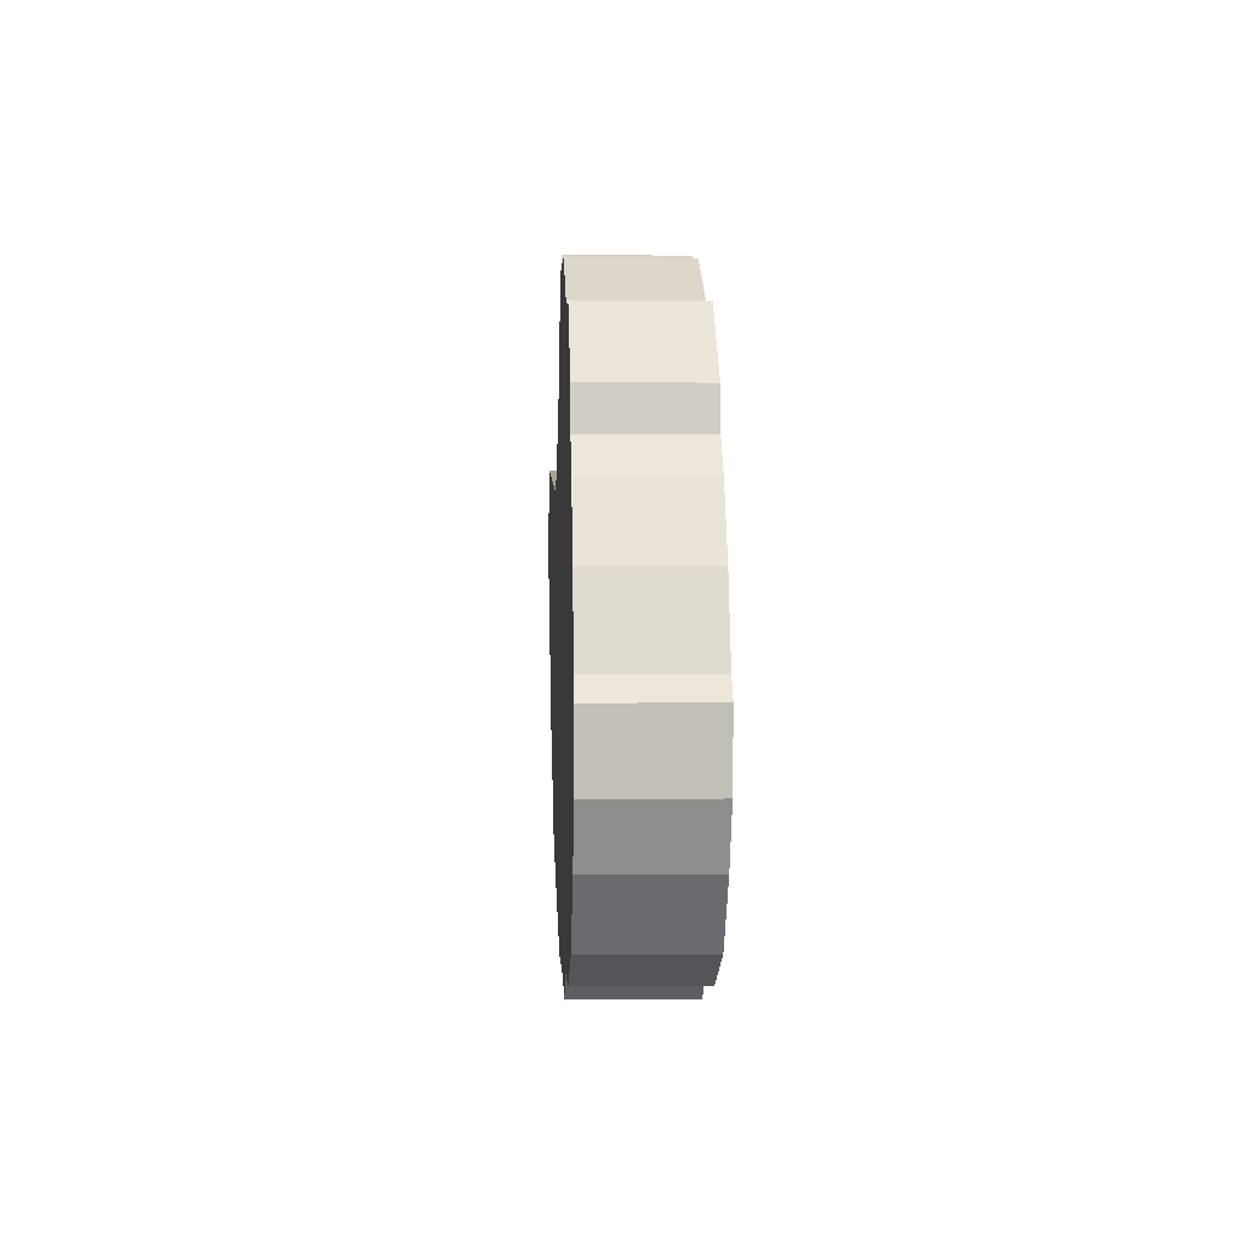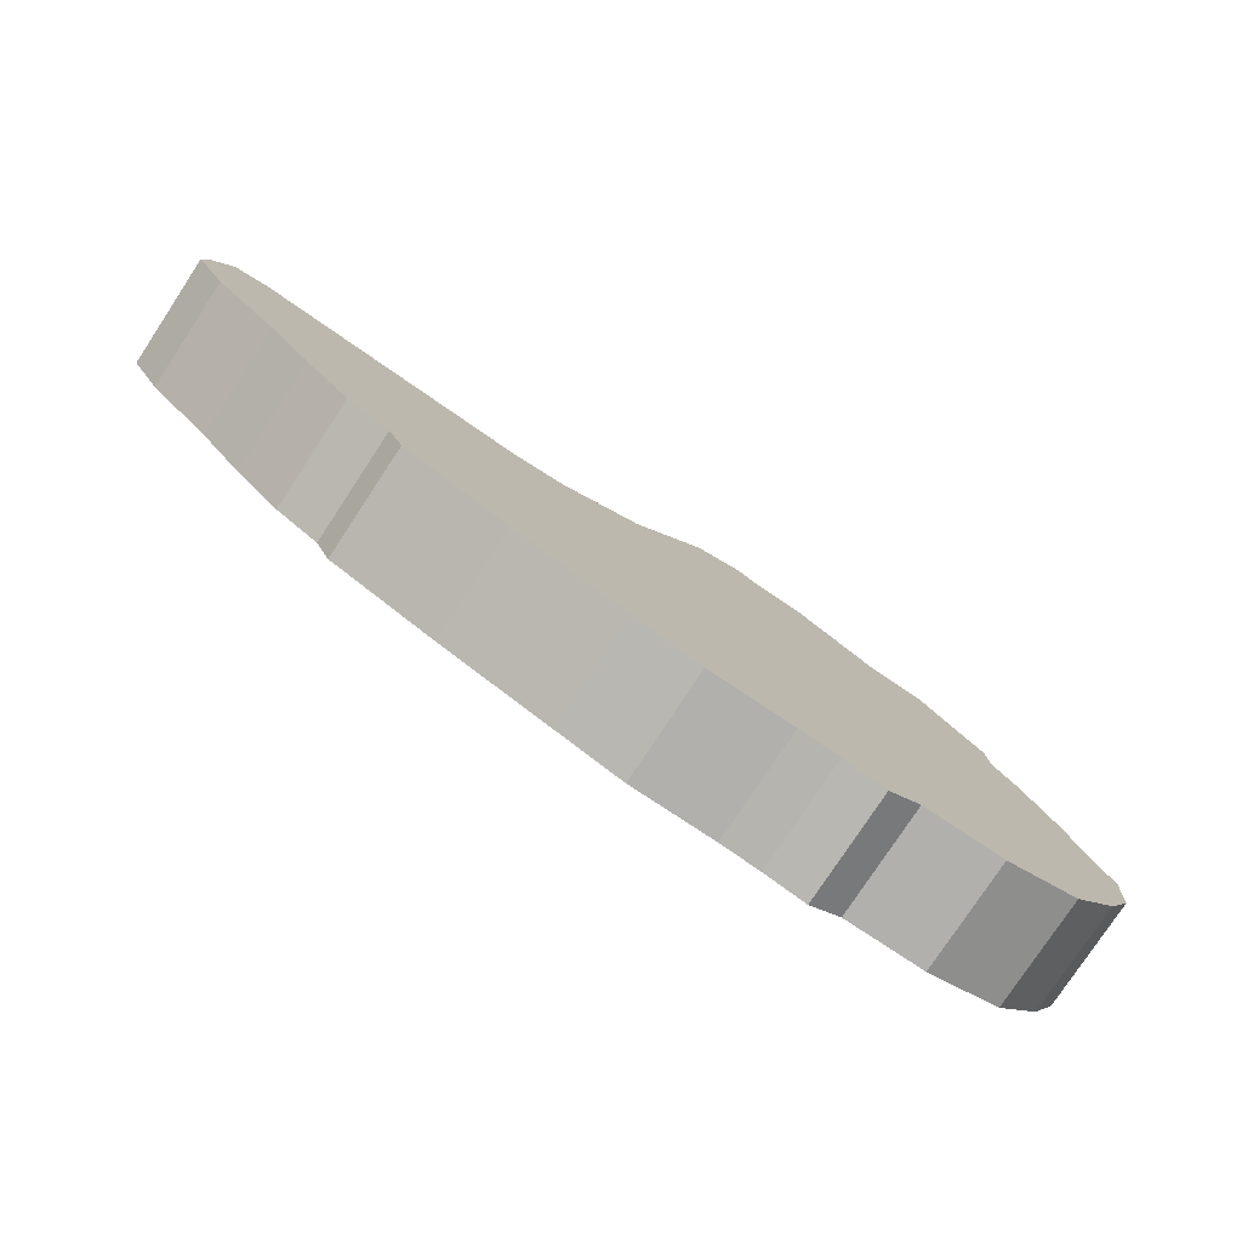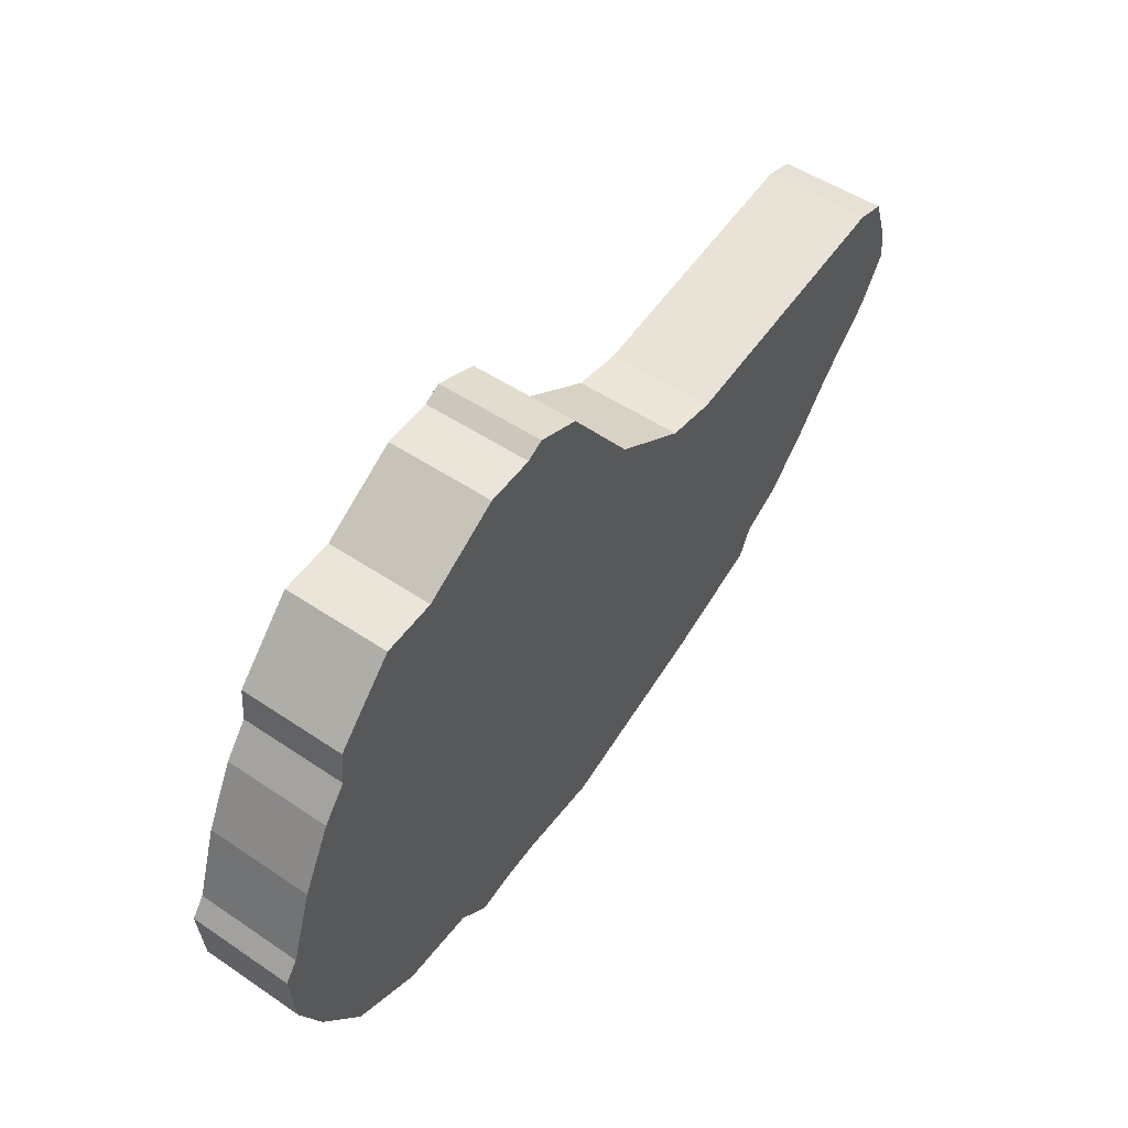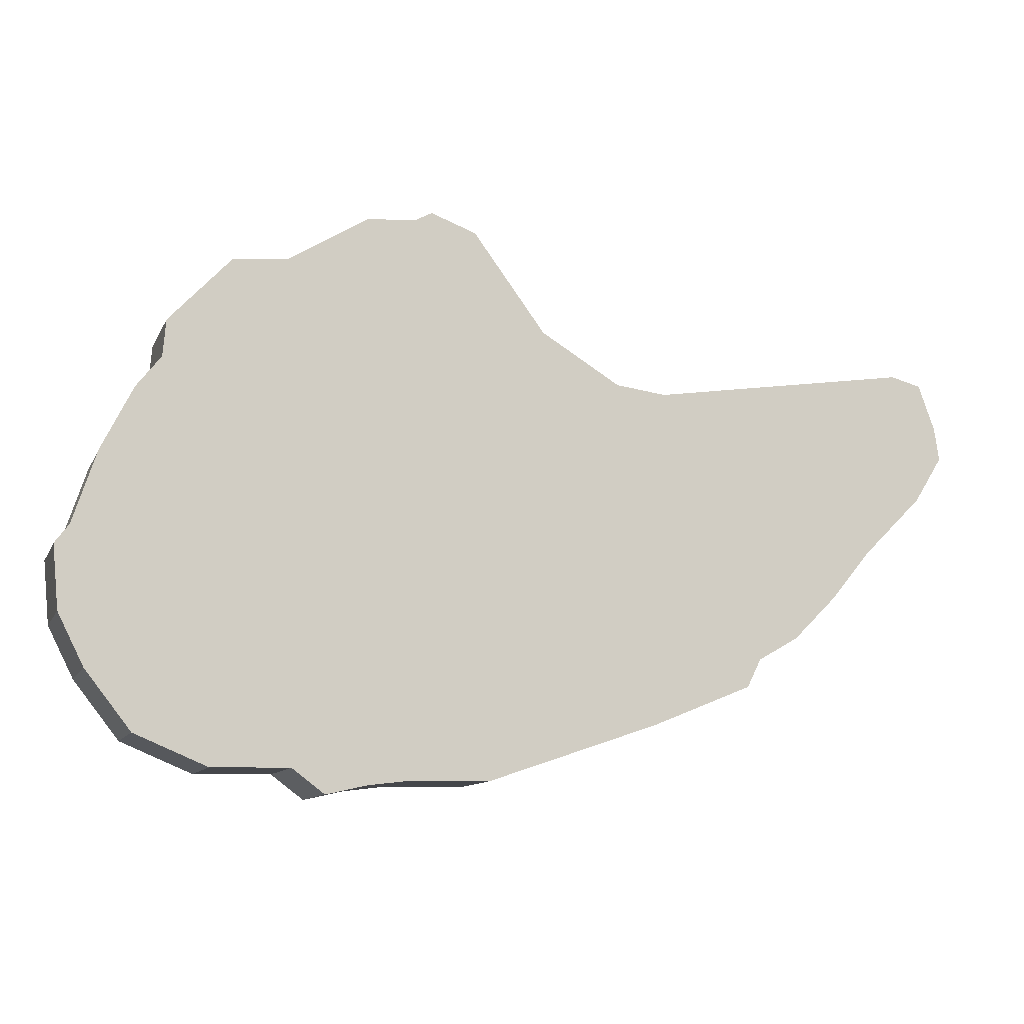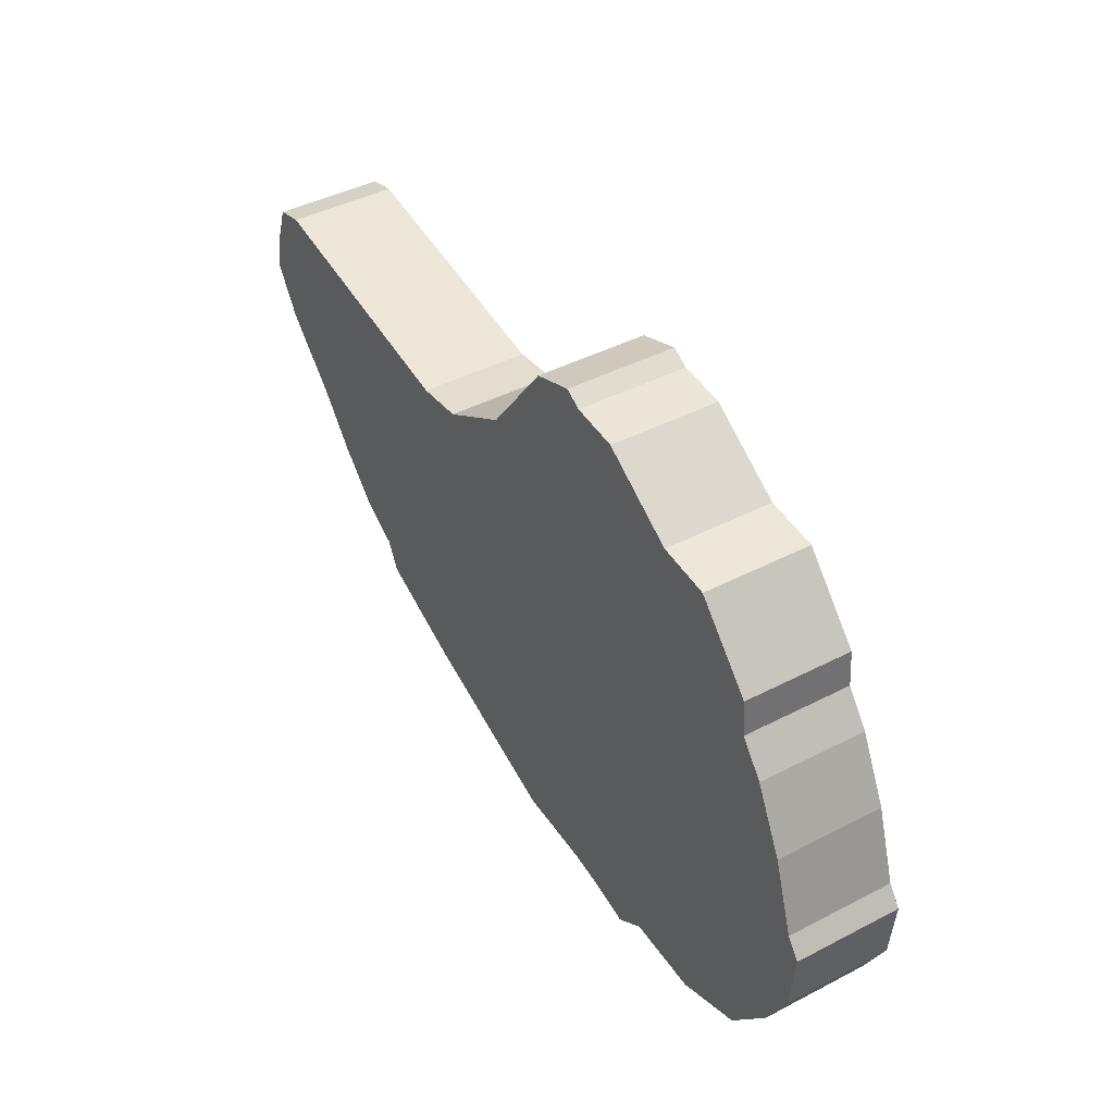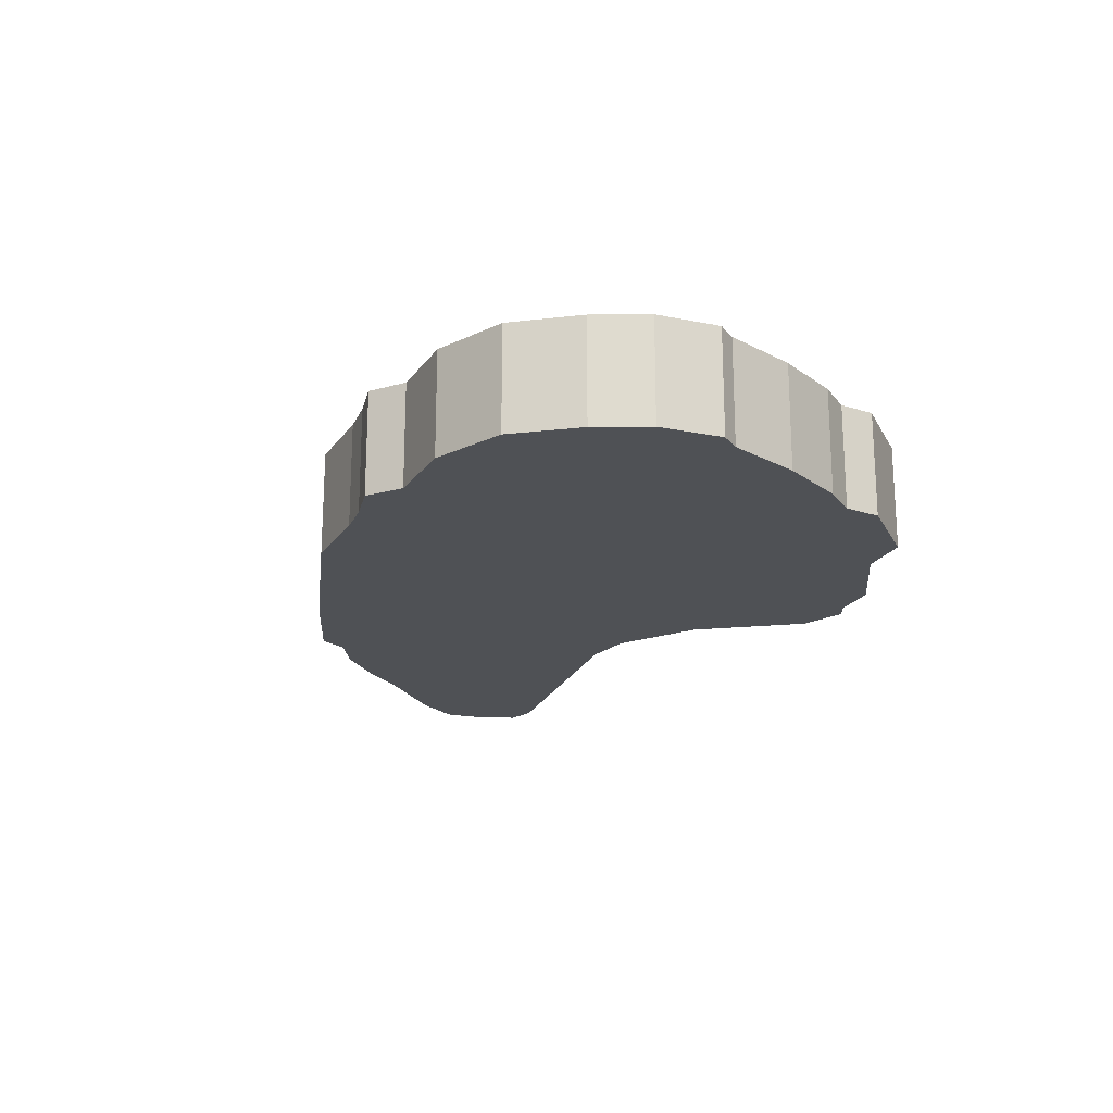
<metadata>
{"format":"obj","ext":"obj","renderer":"f3d","projection":"perspective","resolution":1024,"background":"white","views":[{"elev":-1.3,"azim":-92.7,"up":"+Z"},{"elev":-78.3,"azim":146.6,"up":"+Z"},{"elev":50.6,"azim":-53.5,"up":"+Z"},{"elev":-10.8,"azim":-17.0,"up":"+Z"},{"elev":42.9,"azim":-121.7,"up":"+Z"},{"elev":-19.9,"azim":-115.9,"up":"+Y"}]}
</metadata>
<code>
o STEAK
v -0.666 -0 0.2416
v -0.6718 -0 0.173
v -0.56 -0 0.1905
v -0.5489 -0 0.3666
v -0.4684 -0 0.2527
v -0.448 -0 0.3753
v -0.3652 -0 0.2527
v -0.2965 -0 0.4678
v -0.262 -0 0.3055
v -0.2067 -0 0.4743
v -0.1633 -0 0.3077
v -0.1741 -0 0.4919
v -0.06007 -0 0.2439
v -0.08849 -0 0.4602
v 0.04091 -0 0.158
v 0.04746 -0 0.2755
v 0.184 -0 0.101
v 0.1967 -0 0.1839
v 0.4147 -0 0.1249
v 0.2917 -0 0.1715
v 0.8395 -0 0.2284
v 0.7822 -0 0.2438
v -0.718 -0 0.1137
v -0.5996 -0 0.09832
v -0.475 -0 0.09198
v -0.3476 -0 0.114
v -0.24 -0 0.125
v -0.1302 -0 0.114
v -0.03145 -0 0.03053
v 0.118 -0 0.01929
v 0.2866 -0 0.03664
v 0.6195 -0 0.1316
v 0.8703 -0 0.1426
v -0.7774 0 -0.004991
v -0.6289 0 -0.009253
v -0.5009 0 -0.02261
v -0.3652 0 -0.01586
v -0.2488 0 -0.002645
v -0.1302 0 -0.01145
v 0.01482 0 -0.02247
v 0.1775 0 -0.04229
v 0.3732 0 -0.01145
v 0.6526 -0 0.05903
v 0.8791 -0 0.08106
v -0.8224 0 -0.1413
v -0.6766 0 -0.1061
v -0.5103 0 -0.1127
v -0.363 0 -0.08846
v -0.251 0 -0.08185
v -0.139 0 -0.09066
v 0.03464 0 -0.1061
v 0.1466 0 -0.1083
v 0.3247 0 -0.06863
v 0.5843 0 -0.03559
v 0.8262 0 -0.004756
v -0.8488 0 -0.1765
v -0.6832 0 -0.2029
v -0.5433 0 -0.1963
v -0.3737 0 -0.2205
v -0.2532 0 -0.2073
v -0.139 0 -0.1919
v 0.02803 0 -0.1897
v 0.1378 0 -0.1941
v 0.3225 0 -0.1478
v 0.5182 0 -0.1192
v 0.7139 0 -0.117
v -0.8378 0 -0.2953
v -0.6832 0 -0.3106
v -0.4992 0 -0.3284
v -0.3476 0 -0.3394
v -0.2312 0 -0.3129
v -0.1302 0 -0.2645
v 0.008208 0 -0.2601
v 0.1202 0 -0.2777
v 0.2696 0 -0.2403
v 0.505 0 -0.205
v 0.6383 0 -0.2093
v -0.7893 0 -0.3921
v -0.6245 0 -0.3988
v -0.4706 0 -0.4362
v -0.3212 0 -0.445
v -0.24 0 -0.4362
v -0.1324 0 -0.401
v -0.03144 0 -0.4098
v 0.09598 0 -0.3723
v 0.1926 0 -0.3547
v 0.2917 0 -0.3219
v 0.5569 0 -0.2906
v -0.7034 0 -0.5022
v -0.5672 0 -0.5595
v -0.4222 0 -0.5573
v -0.3608 0 -0.6035
v -0.2841 0 -0.5859
v -0.2117 0 -0.5771
v -0.05787 0 -0.5749
v 0.06514 0 -0.533
v 0.2652 0 -0.4647
v 0.4543 0 -0.3876
v 0.4804 0 -0.3348
v -0.666 0.1968 0.2416
v -0.5489 0.1968 0.3666
v -0.56 0.1968 0.1905
v -0.6718 0.1968 0.173
v -0.448 0.1968 0.3753
v -0.4684 0.1968 0.2527
v -0.2965 0.1968 0.4678
v -0.3652 0.1968 0.2527
v -0.2067 0.1968 0.4743
v -0.262 0.1968 0.3055
v -0.1741 0.1968 0.4919
v -0.1633 0.1968 0.3077
v -0.08849 0.1968 0.4602
v -0.06007 0.1968 0.2439
v 0.04746 0.1968 0.2755
v 0.04091 0.1968 0.158
v 0.1967 0.1968 0.1839
v 0.184 0.1968 0.101
v 0.2917 0.1968 0.1715
v 0.4147 0.1968 0.1249
v 0.7822 0.1968 0.2438
v 0.8395 0.1968 0.2284
v -0.5996 0.1968 0.09832
v -0.718 0.1968 0.1137
v -0.475 0.1968 0.09198
v -0.3476 0.1968 0.114
v -0.24 0.1968 0.125
v -0.1302 0.1968 0.114
v -0.03145 0.1968 0.03053
v 0.118 0.1968 0.01929
v 0.2866 0.1968 0.03664
v 0.6195 0.1968 0.1316
v 0.8703 0.1968 0.1426
v -0.6289 0.1968 -0.009253
v -0.7774 0.1968 -0.004991
v -0.5009 0.1968 -0.02261
v -0.3652 0.1968 -0.01586
v -0.2488 0.1968 -0.002645
v -0.1302 0.1968 -0.01145
v 0.01482 0.1968 -0.02247
v 0.1775 0.1968 -0.04229
v 0.3732 0.1968 -0.01145
v 0.6526 0.1968 0.05903
v 0.8791 0.1968 0.08106
v -0.6766 0.1968 -0.1061
v -0.8224 0.1968 -0.1413
v -0.5103 0.1968 -0.1127
v -0.363 0.1968 -0.08846
v -0.251 0.1968 -0.08185
v -0.139 0.1968 -0.09066
v 0.03464 0.1968 -0.1061
v 0.1466 0.1968 -0.1083
v 0.3247 0.1968 -0.06863
v 0.5843 0.1968 -0.03559
v 0.8262 0.1968 -0.004756
v -0.6832 0.1968 -0.2029
v -0.8488 0.1968 -0.1765
v -0.5433 0.1968 -0.1963
v -0.3737 0.1968 -0.2205
v -0.2532 0.1968 -0.2073
v -0.139 0.1968 -0.1919
v 0.02803 0.1968 -0.1897
v 0.1378 0.1968 -0.1941
v 0.3225 0.1968 -0.1478
v 0.5182 0.1968 -0.1192
v 0.7139 0.1968 -0.117
v -0.6832 0.1968 -0.3106
v -0.8378 0.1968 -0.2953
v -0.4992 0.1968 -0.3284
v -0.3476 0.1968 -0.3394
v -0.2312 0.1968 -0.3129
v -0.1302 0.1968 -0.2645
v 0.008208 0.1968 -0.2601
v 0.1202 0.1968 -0.2777
v 0.2696 0.1968 -0.2403
v 0.505 0.1968 -0.205
v 0.6383 0.1968 -0.2093
v -0.6245 0.1968 -0.3988
v -0.7893 0.1968 -0.3921
v -0.4706 0.1968 -0.4362
v -0.3212 0.1968 -0.445
v -0.24 0.1968 -0.4362
v -0.1324 0.1968 -0.401
v -0.03144 0.1968 -0.4098
v 0.09598 0.1968 -0.3723
v 0.1926 0.1968 -0.3547
v 0.2917 0.1968 -0.3219
v 0.5569 0.1968 -0.2906
v -0.5672 0.1968 -0.5595
v -0.7034 0.1968 -0.5022
v -0.4222 0.1968 -0.5573
v -0.3608 0.1968 -0.6035
v -0.2841 0.1968 -0.5859
v -0.2117 0.1968 -0.5771
v -0.05787 0.1968 -0.5749
v 0.06514 0.1968 -0.533
v 0.2652 0.1968 -0.4647
v 0.4543 0.1968 -0.3876
v 0.4804 0.1968 -0.3348
f 1 2 3
f 3 4 1
f 4 3 5
f 5 6 4
f 6 5 7
f 7 8 6
f 8 7 9
f 9 10 8
f 10 9 11
f 11 12 10
f 12 11 13
f 13 14 12
f 14 13 15
f 15 16 14
f 16 15 17
f 17 18 16
f 18 17 19
f 19 20 18
f 20 19 21
f 21 22 20
f 2 23 24
f 24 3 2
f 3 24 25
f 25 5 3
f 5 25 26
f 26 7 5
f 7 26 27
f 27 9 7
f 9 27 28
f 28 11 9
f 11 28 29
f 29 13 11
f 13 29 30
f 30 15 13
f 15 30 31
f 31 17 15
f 17 31 32
f 32 19 17
f 19 32 33
f 33 21 19
f 23 34 35
f 35 24 23
f 24 35 36
f 36 25 24
f 25 36 37
f 37 26 25
f 26 37 38
f 38 27 26
f 27 38 39
f 39 28 27
f 28 39 40
f 40 29 28
f 29 40 41
f 41 30 29
f 30 41 42
f 42 31 30
f 31 42 43
f 43 32 31
f 32 43 44
f 44 33 32
f 34 45 46
f 46 35 34
f 35 46 47
f 47 36 35
f 36 47 48
f 48 37 36
f 37 48 49
f 49 38 37
f 38 49 50
f 50 39 38
f 39 50 51
f 51 40 39
f 40 51 52
f 52 41 40
f 41 52 53
f 53 42 41
f 42 53 54
f 54 43 42
f 43 54 55
f 55 44 43
f 45 56 57
f 57 46 45
f 46 57 58
f 58 47 46
f 47 58 59
f 59 48 47
f 48 59 60
f 60 49 48
f 49 60 61
f 61 50 49
f 50 61 62
f 62 51 50
f 51 62 63
f 63 52 51
f 52 63 64
f 64 53 52
f 53 64 65
f 65 54 53
f 54 65 66
f 66 55 54
f 56 67 68
f 68 57 56
f 57 68 69
f 69 58 57
f 58 69 70
f 70 59 58
f 59 70 71
f 71 60 59
f 60 71 72
f 72 61 60
f 61 72 73
f 73 62 61
f 62 73 74
f 74 63 62
f 63 74 75
f 75 64 63
f 64 75 76
f 76 65 64
f 65 76 77
f 77 66 65
f 67 78 79
f 79 68 67
f 68 79 80
f 80 69 68
f 69 80 81
f 81 70 69
f 70 81 82
f 82 71 70
f 71 82 83
f 83 72 71
f 72 83 84
f 84 73 72
f 73 84 85
f 85 74 73
f 74 85 86
f 86 75 74
f 75 86 87
f 87 76 75
f 76 87 88
f 88 77 76
f 78 89 90
f 90 79 78
f 79 90 91
f 91 80 79
f 80 91 92
f 92 81 80
f 81 92 93
f 93 82 81
f 82 93 94
f 94 83 82
f 83 94 95
f 95 84 83
f 84 95 96
f 96 85 84
f 85 96 97
f 97 86 85
f 86 97 98
f 98 87 86
f 87 98 99
f 99 88 87
f 100 101 102
f 102 103 100
f 101 104 105
f 105 102 101
f 104 106 107
f 107 105 104
f 106 108 109
f 109 107 106
f 108 110 111
f 111 109 108
f 110 112 113
f 113 111 110
f 112 114 115
f 115 113 112
f 114 116 117
f 117 115 114
f 116 118 119
f 119 117 116
f 118 120 121
f 121 119 118
f 103 102 122
f 122 123 103
f 102 105 124
f 124 122 102
f 105 107 125
f 125 124 105
f 107 109 126
f 126 125 107
f 109 111 127
f 127 126 109
f 111 113 128
f 128 127 111
f 113 115 129
f 129 128 113
f 115 117 130
f 130 129 115
f 117 119 131
f 131 130 117
f 119 121 132
f 132 131 119
f 123 122 133
f 133 134 123
f 122 124 135
f 135 133 122
f 124 125 136
f 136 135 124
f 125 126 137
f 137 136 125
f 126 127 138
f 138 137 126
f 127 128 139
f 139 138 127
f 128 129 140
f 140 139 128
f 129 130 141
f 141 140 129
f 130 131 142
f 142 141 130
f 131 132 143
f 143 142 131
f 134 133 144
f 144 145 134
f 133 135 146
f 146 144 133
f 135 136 147
f 147 146 135
f 136 137 148
f 148 147 136
f 137 138 149
f 149 148 137
f 138 139 150
f 150 149 138
f 139 140 151
f 151 150 139
f 140 141 152
f 152 151 140
f 141 142 153
f 153 152 141
f 142 143 154
f 154 153 142
f 145 144 155
f 155 156 145
f 144 146 157
f 157 155 144
f 146 147 158
f 158 157 146
f 147 148 159
f 159 158 147
f 148 149 160
f 160 159 148
f 149 150 161
f 161 160 149
f 150 151 162
f 162 161 150
f 151 152 163
f 163 162 151
f 152 153 164
f 164 163 152
f 153 154 165
f 165 164 153
f 156 155 166
f 166 167 156
f 155 157 168
f 168 166 155
f 157 158 169
f 169 168 157
f 158 159 170
f 170 169 158
f 159 160 171
f 171 170 159
f 160 161 172
f 172 171 160
f 161 162 173
f 173 172 161
f 162 163 174
f 174 173 162
f 163 164 175
f 175 174 163
f 164 165 176
f 176 175 164
f 167 166 177
f 177 178 167
f 166 168 179
f 179 177 166
f 168 169 180
f 180 179 168
f 169 170 181
f 181 180 169
f 170 171 182
f 182 181 170
f 171 172 183
f 183 182 171
f 172 173 184
f 184 183 172
f 173 174 185
f 185 184 173
f 174 175 186
f 186 185 174
f 175 176 187
f 187 186 175
f 178 177 188
f 188 189 178
f 177 179 190
f 190 188 177
f 179 180 191
f 191 190 179
f 180 181 192
f 192 191 180
f 181 182 193
f 193 192 181
f 182 183 194
f 194 193 182
f 183 184 195
f 195 194 183
f 184 185 196
f 196 195 184
f 185 186 197
f 197 196 185
f 186 187 198
f 198 197 186
f 1 4 101
f 101 100 1
f 4 6 104
f 104 101 4
f 6 8 106
f 106 104 6
f 8 10 108
f 108 106 8
f 10 12 110
f 110 108 10
f 12 14 112
f 112 110 12
f 14 16 114
f 114 112 14
f 16 18 116
f 116 114 16
f 18 20 118
f 118 116 18
f 20 22 120
f 120 118 20
f 22 21 121
f 121 120 22
f 21 33 132
f 132 121 21
f 33 44 143
f 143 132 33
f 44 55 154
f 154 143 44
f 55 66 165
f 165 154 55
f 66 77 176
f 176 165 66
f 77 88 187
f 187 176 77
f 88 99 198
f 198 187 88
f 99 98 197
f 197 198 99
f 98 97 196
f 196 197 98
f 97 96 195
f 195 196 97
f 96 95 194
f 194 195 96
f 95 94 193
f 193 194 95
f 94 93 192
f 192 193 94
f 93 92 191
f 191 192 93
f 92 91 190
f 190 191 92
f 91 90 188
f 188 190 91
f 90 89 189
f 189 188 90
f 89 78 178
f 178 189 89
f 78 67 167
f 167 178 78
f 67 56 156
f 156 167 67
f 56 45 145
f 145 156 56
f 45 34 134
f 134 145 45
f 34 23 123
f 123 134 34
f 23 2 103
f 103 123 23
f 2 1 100
f 100 103 2

</code>
